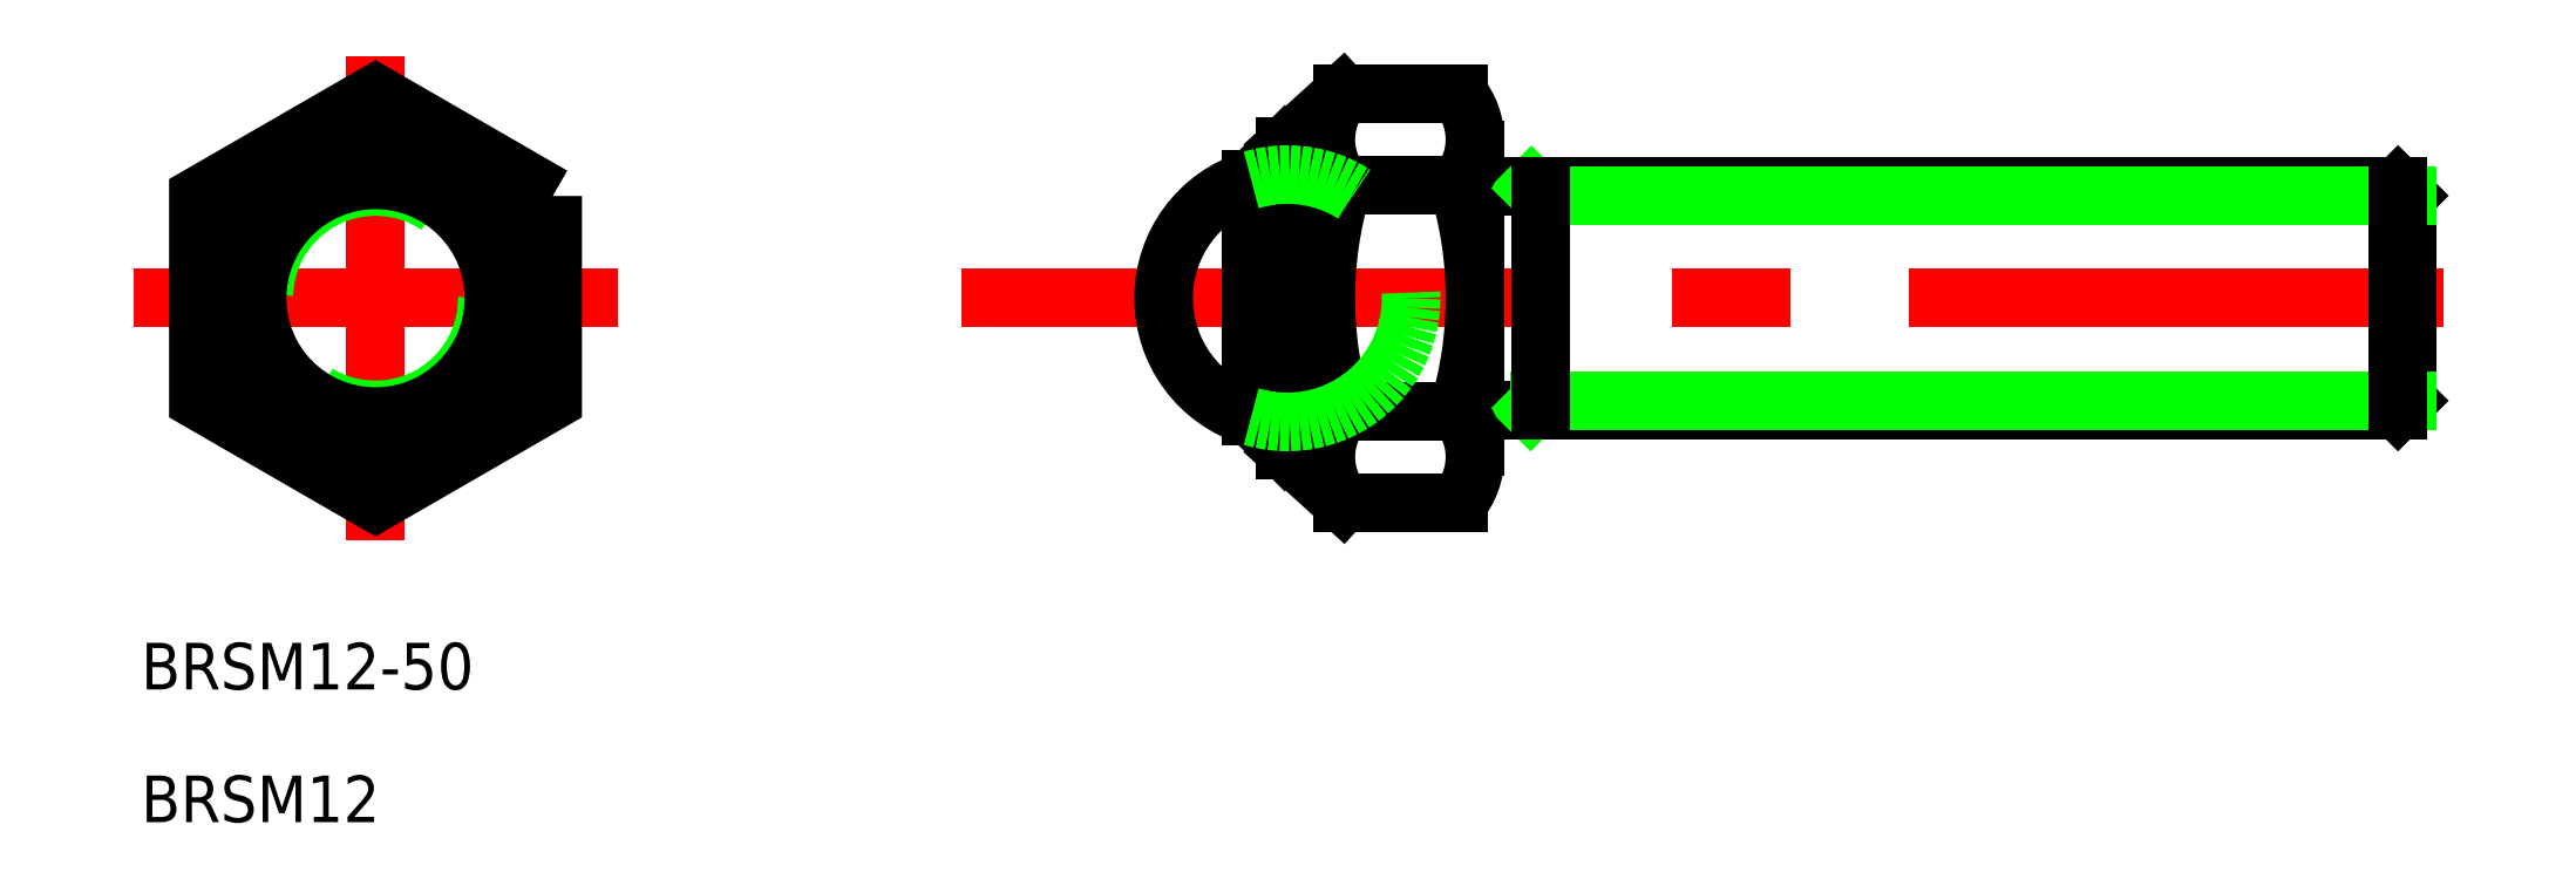
<metadata>
{"format":"dxf","ext":"dxf","renderer":"ezdxf+matplotlib","layout":"modelspace","background":"white","min_lineweight":24,"dpi":150}
</metadata>
<code>
0
SECTION
2
ENTITIES
0
LINE
8
CENTER
10
475.7
20
450.8
30
0
11
475.7
21
476.8
31
0
0
LINE
8
CENTER
10
462.7
20
463.8
30
0
11
488.7
21
463.8
31
0
0
POLYLINE
8
0
66
     1
10
0
20
0
30
0
70
     1
0
VERTEX
8
0
10
485.2
20
469.3
30
0
0
VERTEX
8
0
10
475.7
20
474.7
30
0
0
VERTEX
8
0
10
466.2
20
469.3
30
0
0
VERTEX
8
0
10
466.2
20
458.3
30
0
0
VERTEX
8
0
10
475.7
20
452.8
30
0
0
VERTEX
8
0
10
485.2
20
458.3
30
0
0
SEQEND
8
0
0
LINE
8
CENTER
10
507.1
20
463.8
30
0
11
586.6
21
463.8
31
0
0
LINE
8
0
10
584.6
20
469.3
30
0
11
584.6
21
458.3
31
0
0
LINE
8
0
10
534.6
20
471.7
30
0
11
534.6
21
455.8
31
0
0
LINE
8
0
10
527.5
20
474.7
30
0
11
533.7
21
474.7
31
0
0
LINE
8
0
10
522.6
20
470.1
30
0
11
522.6
21
457.4
31
0
0
LINE
8
0
10
527.5
20
469.8
30
0
11
533.7
21
469.8
31
0
0
ARC
8
0
10
547.5
20
463.8
30
0
40
20.88
50
163.1
51
196.9
0
ARC
8
0
10
530.4
20
455.3
30
0
40
3.802
50
139.8
51
220.2
0
ARC
8
0
10
530.4
20
472.3
30
0
40
3.802
50
139.8
51
220.2
0
LINE
8
0
10
527.5
20
457.7
30
0
11
533.7
21
457.7
31
0
0
LINE
8
0
10
527.5
20
452.8
30
0
11
533.7
21
452.8
31
0
0
LINE
8
0
10
534.6
20
469.8
30
0
11
584.1
21
469.8
31
0
0
LINE
8
0
10
584.1
20
457.8
30
0
11
534.6
21
457.8
31
0
0
LINE
8
0
10
584.1
20
469.8
30
0
11
584.6
21
469.3
31
0
0
LINE
8
0
10
584.6
20
458.3
30
0
11
584.1
21
457.8
31
0
0
LINE
8
0
10
584.6
20
469.3
30
0
11
538.1
21
469.3
31
0
0
LINE
8
0
10
584.6
20
458.3
30
0
11
538.1
21
458.3
31
0
0
LINE
8
0
10
584.1
20
469.8
30
0
11
584.1
21
457.8
31
0
0
LINE
8
0
10
537.7
20
469.8
30
0
11
538.2
21
469.3
31
0
0
LINE
8
0
10
538.1
20
458.3
30
0
11
537.6
21
457.8
31
0
0
LINE
8
0
10
538.1
20
469.8
30
0
11
538.1
21
457.8
31
0
0
TEXT
8
0
10
463.1
20
442.8
30
0
40
2.5
1
BRSM12-50
0
TEXT
8
0
10
463.1
20
435.7
30
0
40
2.5
1
BRSM12
0
ARC
8
0
10
530.8
20
472.3
30
0
40
3.802
50
319.8
51
40.19
0
ARC
8
0
10
513.8
20
463.8
30
0
40
20.88
50
343.1
51
16.88
0
ARC
8
0
10
530.8
20
455.3
30
0
40
3.802
50
319.8
51
40.19
0
LINE
8
0
10
524.4
20
471.9
30
0
11
524.4
21
455.6
31
0
0
LINE
8
0
10
522.6
20
470.1
30
0
11
524.4
21
471.9
31
0
0
LINE
8
0
10
522.6
20
457.4
30
0
11
524.4
21
455.6
31
0
0
LINE
8
0
10
524.4
20
471.9
30
0
11
527.5
21
474.7
31
0
0
LINE
8
0
10
524.4
20
455.6
30
0
11
527.5
21
452.8
31
0
0
ARC
8
0
10
524.6
20
463.8
30
0
40
6.64
50
107
51
253
0
CIRCLE
8
0
10
475.7
20
463.8
30
0
40
6
0
CIRCLE
8
0
10
475.7
20
463.8
30
0
40
6.35
0
CIRCLE
8
0
10
475.7
20
463.8
30
0
40
8.15
0
ARC
8
0
10
524.6
20
463.8
30
0
40
6.64
50
253
51
107
0
ENDSEC
0
EOF

</code>
